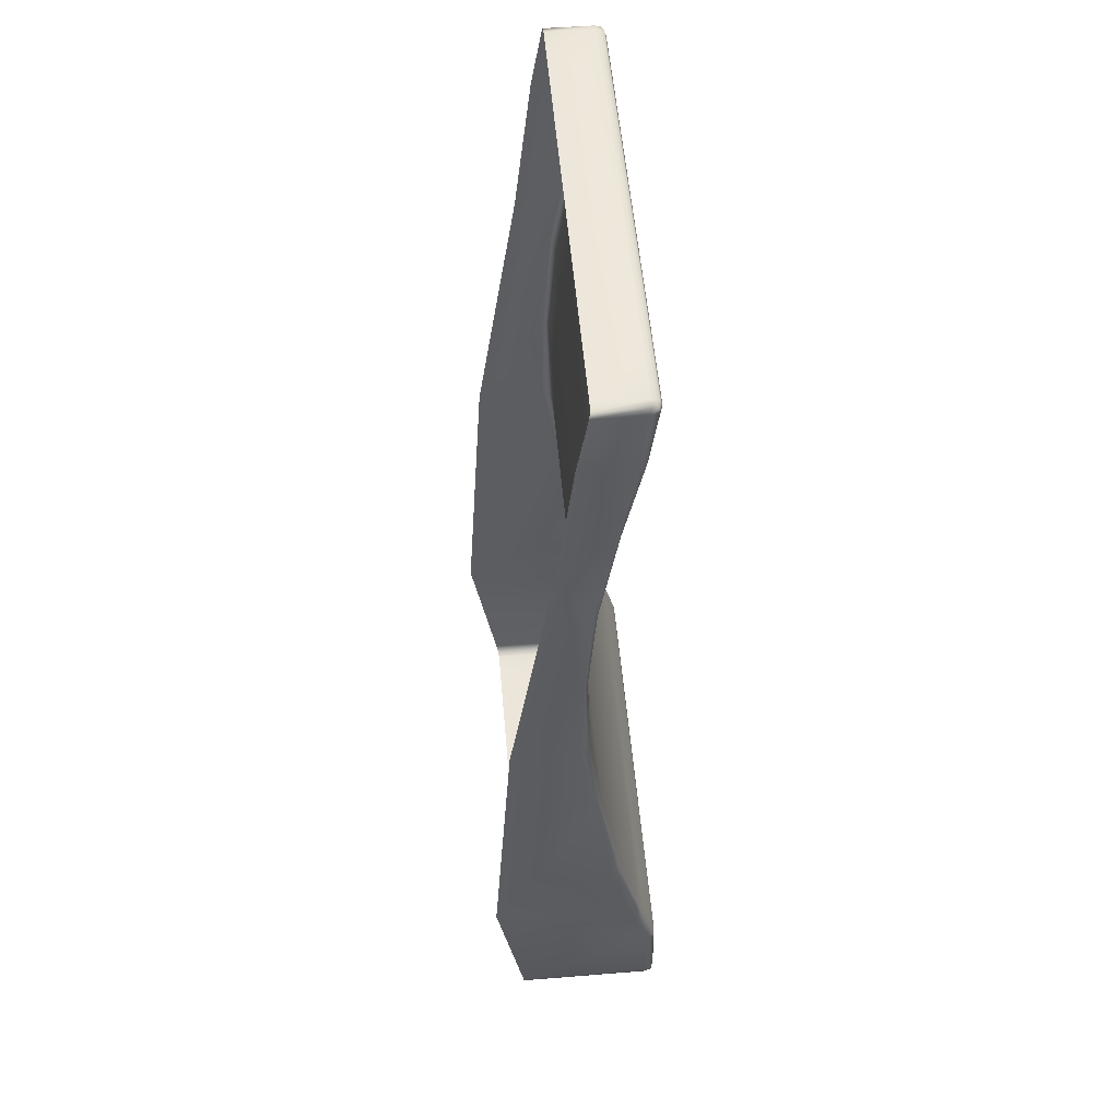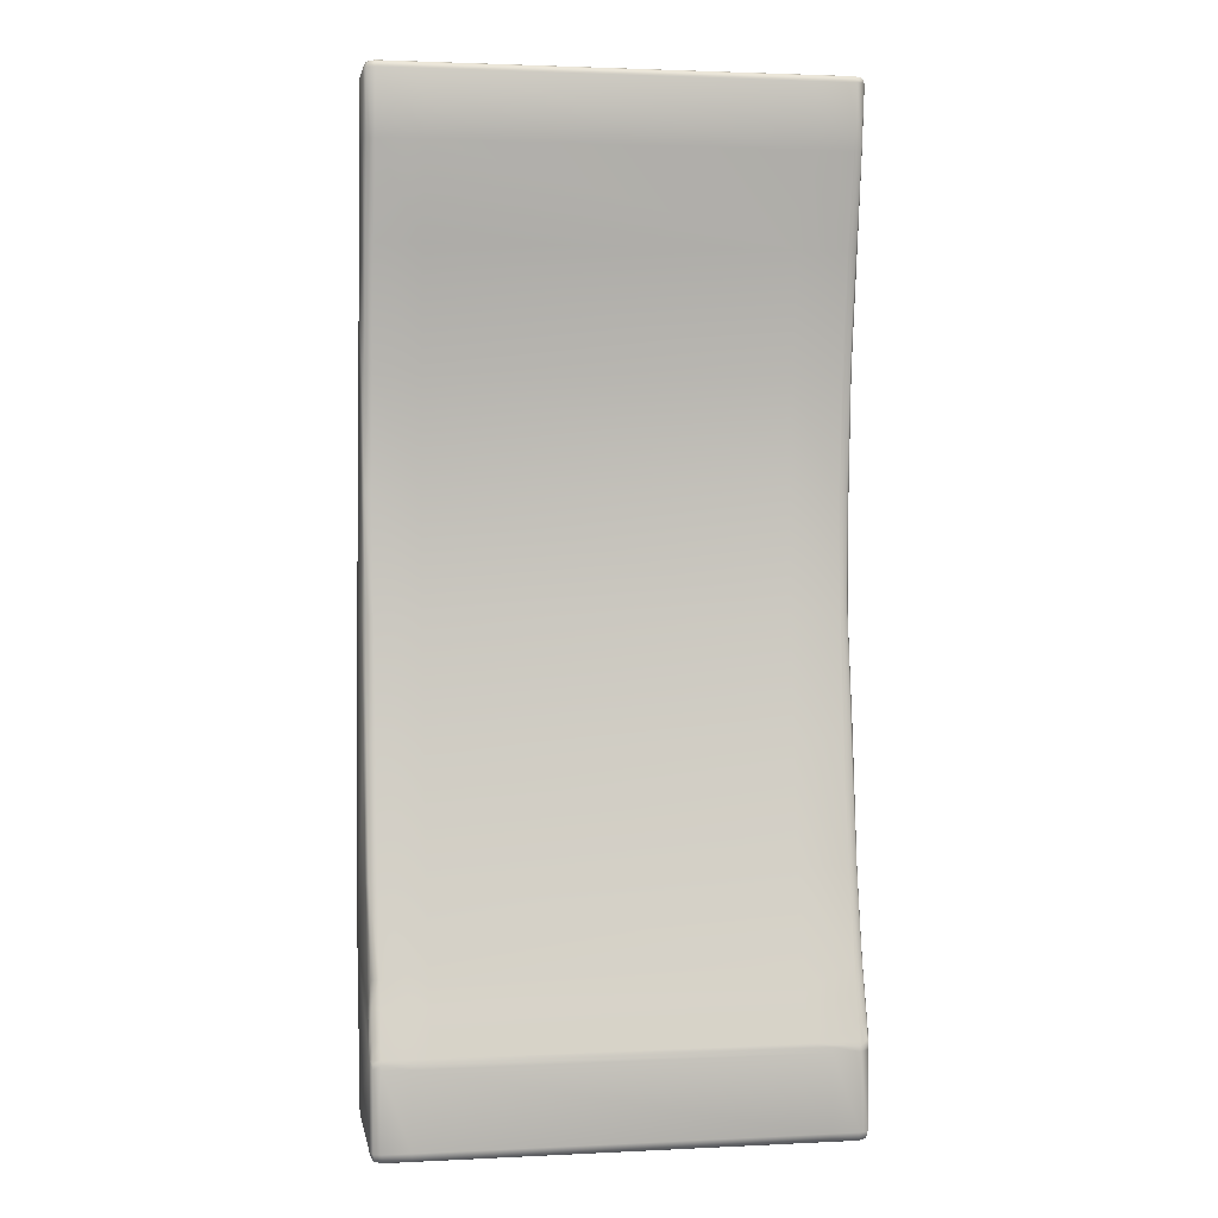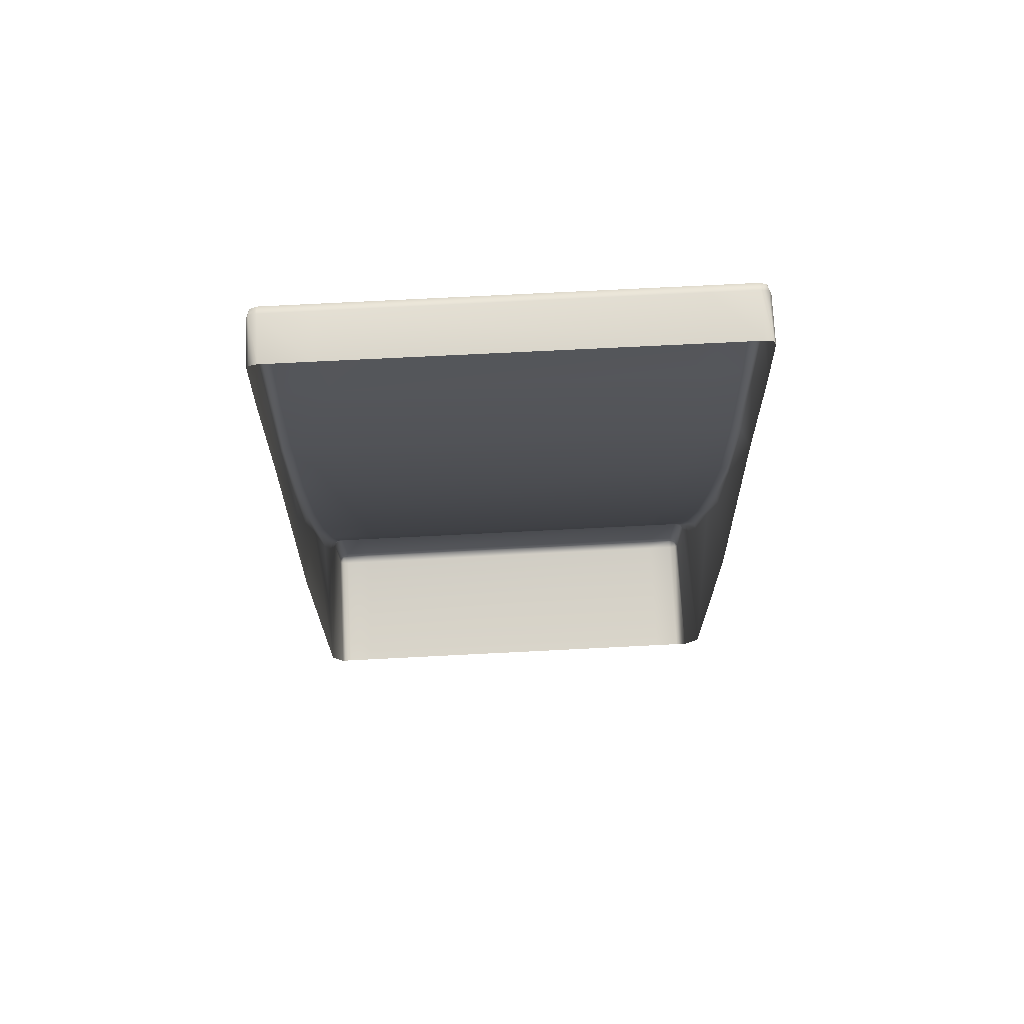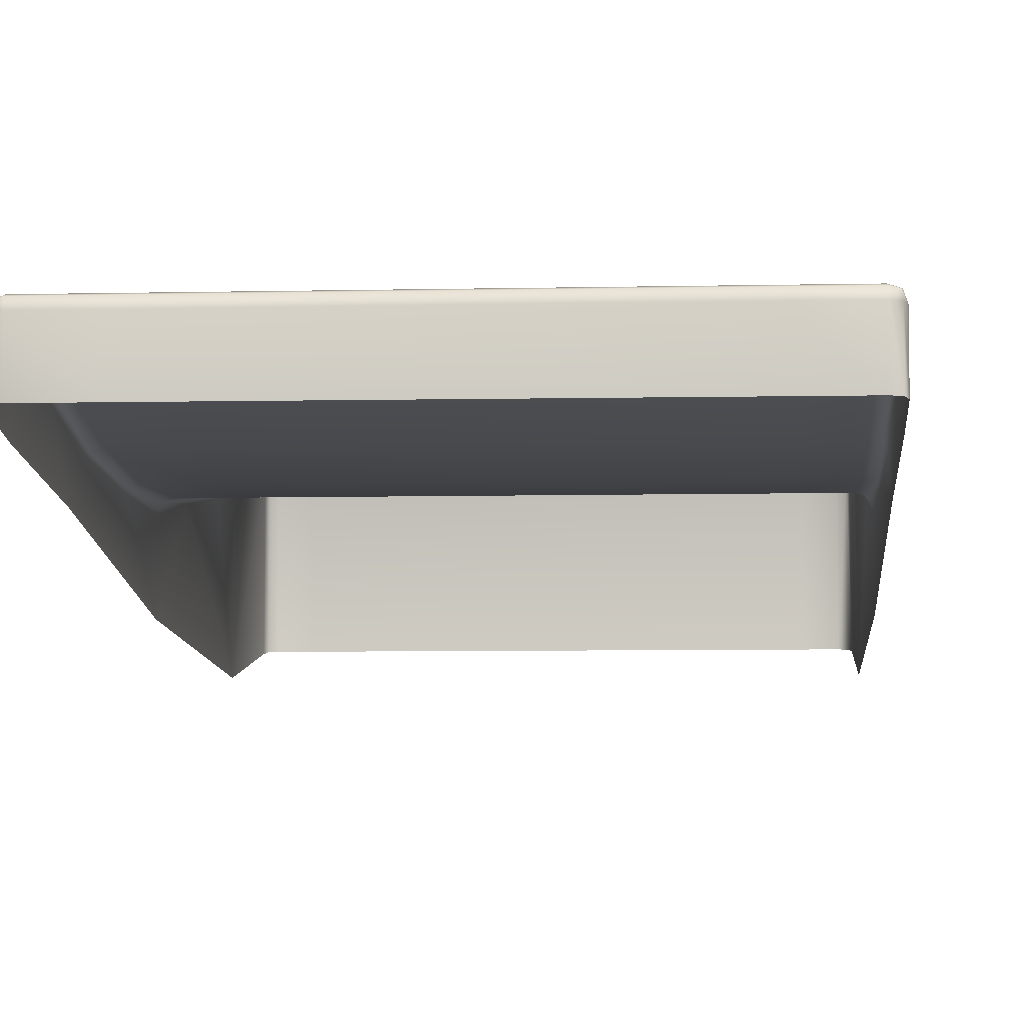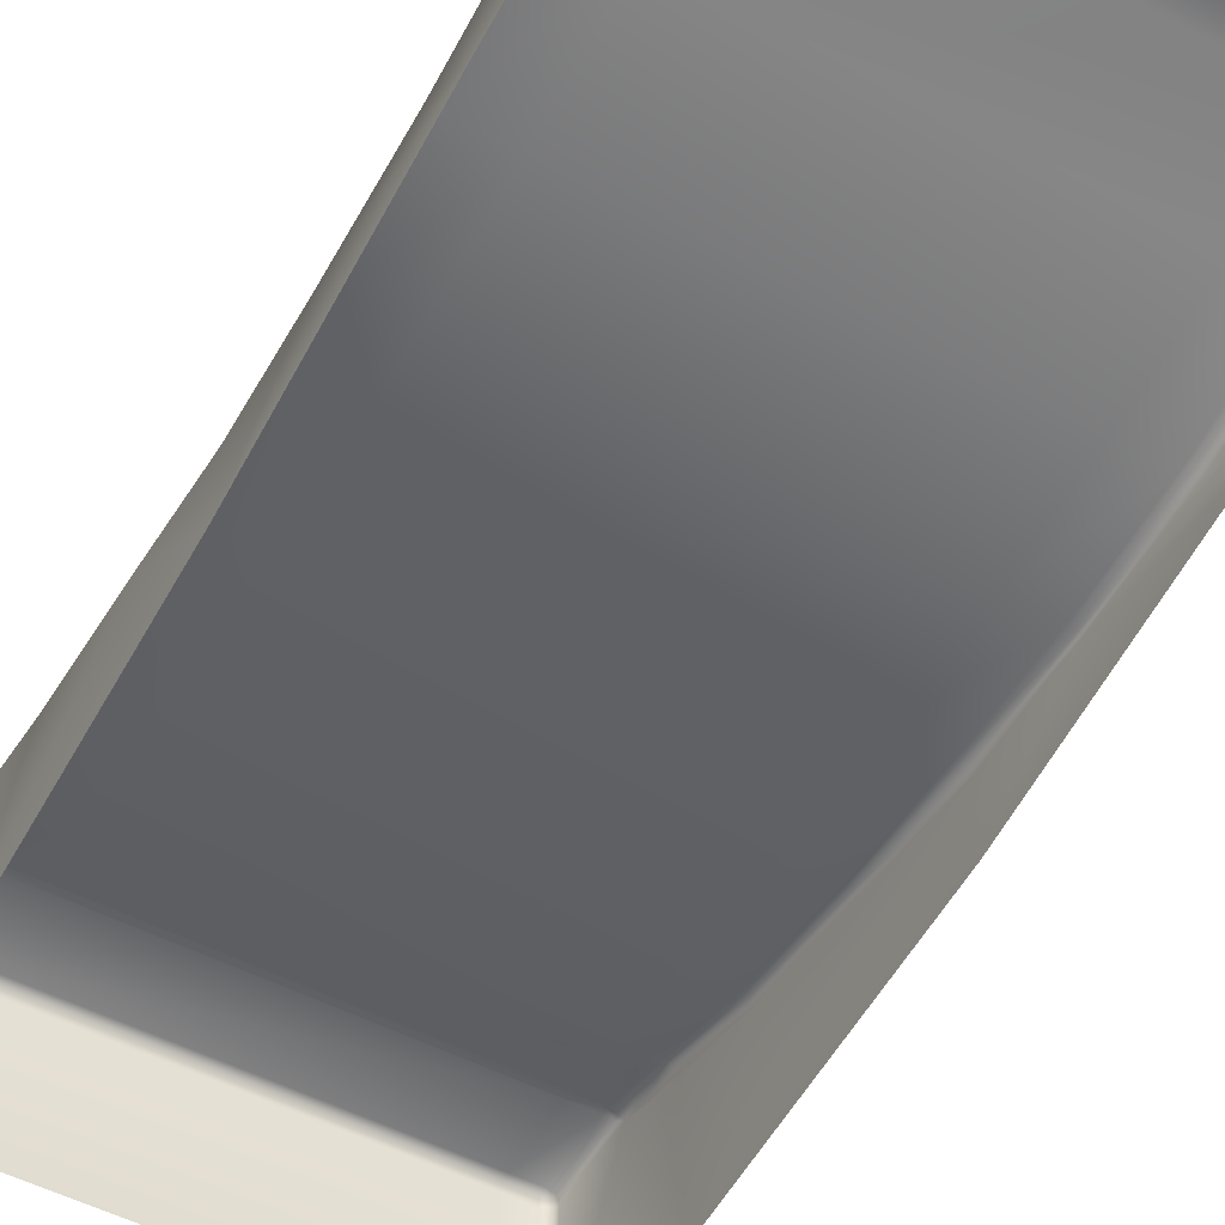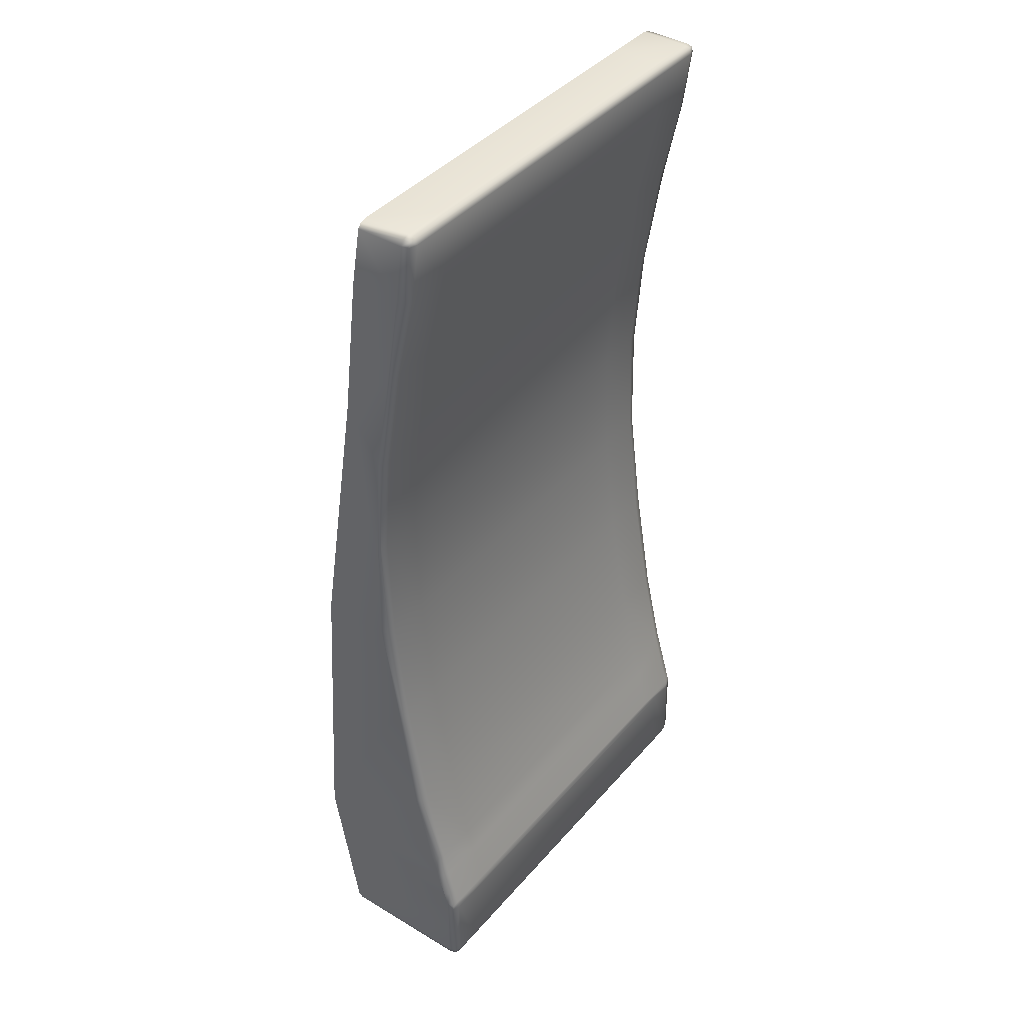
<metadata>
{"format":"obj","ext":"obj","renderer":"f3d","projection":"perspective","resolution":1024,"background":"white","views":[{"elev":53.1,"azim":-94.9,"up":"+Y"},{"elev":2.3,"azim":-9.8,"up":"+Y"},{"elev":74.2,"azim":177.1,"up":"+Y"},{"elev":-6.0,"azim":-175.9,"up":"+Z"},{"elev":-52.4,"azim":150.8,"up":"+Z"},{"elev":40.4,"azim":-53.6,"up":"+Y"}]}
</metadata>
<code>
o Merged
g Merged
v -5.452 -3.313 -0.4194
v -5.452 -2.531 -0.4471
v -7.792 -2.535 -0.4475
v -7.792 -3.313 -0.4194
v -7.792 -1.809 -0.3927
v -5.452 -4.107 -0.3278
v -8.09 -1.809 -0.3927
v -8.09 -2.535 -0.4475
v -5.123 -3.313 -0.4194
v -8.143 -1.797 -0.4008
v -8.143 -2.548 -0.4554
v -8.143 -1.044 -0.2806
v -8.09 -3.313 -0.4194
v -8.143 -3.313 -0.4369
v -8.09 -1.034 -0.2702
v -8.143 -0.4301 -0.1551
v -8.09 -4.107 -0.3278
v -8.143 -4.095 -0.3367
v -7.792 -4.107 -0.3278
v -8.09 -4.903 -0.1838
v -8.143 -4.913 -0.1987
v -7.792 -4.903 -0.1838
v -8.09 -0.4301 -0.1376
v -8.143 -0.01703 -0.1017
v -7.792 -1.034 -0.2702
v -5.452 -1.809 -0.3927
v -8.09 -0.01682 -0.08387
v -8.134 0.01511 -0.1066
v -8.09 0.02165 -0.09686
v -7.792 -0.4301 -0.1376
v -7.792 -0.01682 -0.08387
v -7.792 0.02165 -0.09686
v -5.452 -1.034 -0.2702
v -5.452 -0.01682 -0.08387
v -5.452 0.02165 -0.09686
v -5.452 -0.4301 -0.1376
v -5.123 -2.53 -0.4471
v -5.123 -0.01682 -0.08387
v -5.123 0.02165 -0.09686
v -5.079 0.01511 -0.1066
v -5.07 -0.01703 -0.1017
v -5.07 -0.4301 -0.1551
v -5.123 -0.4301 -0.1376
v -5.07 -1.044 -0.2806
v -5.123 -1.034 -0.2702
v -5.07 -1.797 -0.4008
v -5.123 -1.809 -0.3927
v -5.07 -2.543 -0.455
v -5.07 -3.313 -0.4369
v -5.07 -4.095 -0.3367
v -5.123 -4.107 -0.3278
v -5.07 -4.913 -0.1987
v -5.123 -4.903 -0.1838
v -5.07 -5.497 -0.0654
v -5.452 -4.903 -0.1838
v -5.123 -5.498 -0.04802
v -5.07 -5.66 -0.01661
v -5.452 -5.498 -0.04802
v -5.123 -5.663 -0.000144
v -5.07 -5.85 0.03847
v -7.792 -5.498 -0.04802
v -5.452 -5.663 -0.000144
v -7.792 -5.663 -0.0001465
v -8.09 -5.498 -0.04802
v -8.143 -5.497 -0.0654
v -8.143 -5.66 -0.01661
v -5.123 -5.855 0.05383
v -8.09 -5.663 -0.000144
v -8.143 -5.85 0.03847
v -5.07 -5.95 0.06671
v -5.452 -5.855 0.05383
v -7.792 -5.855 0.05383
v -8.09 -5.855 0.05383
v -8.143 -5.95 0.06671
v -5.452 -5.957 0.08147
v -8.09 -5.957 0.08147
v -5.123 -5.957 0.08147
v -8.143 -5.978 0.07447
v -5.123 -5.985 0.08898
v -5.07 -5.978 0.07447
v -7.792 -5.957 0.08147
v -5.303 -5.985 0.08898
v -5.123 -6.02 0.08943
v -5.07 -6.012 0.07359
v -5.07 -6.524 0.07951
v -7.911 -5.985 0.08898
v -8.09 -5.985 0.08898
v -8.143 -6.012 0.07359
v -5.303 -6.02 0.08943
v -5.123 -6.524 0.09701
v -5.079 -6.568 0.07141
v -5.123 -6.577 0.0803
v -8.09 -6.02 0.08943
v -5.303 -6.524 0.09701
v -8.143 -6.524 0.07951
v -5.303 -6.577 0.0803
v -7.911 -6.02 0.08943
v -7.911 -6.524 0.09701
v -7.911 -6.577 0.0803
v -8.09 -6.524 0.09701
v -8.134 -6.568 0.07142
v -7.911 -6.577 0.0803
v -8.09 -6.577 0.0803
v -5.303 -6.594 -0.8855
v -5.303 -6.594 0.02806
v -7.911 -6.594 0.02806
v -7.911 -6.594 -0.8855
v -8.09 -6.594 -0.8855
v -5.123 -6.594 0.02806
v -5.123 -6.594 -0.8855
v -5.07 -6.577 -0.8895
v -5.07 -6.577 0.0278
v -5.079 -6.568 0.07141
v -5.123 -6.577 0.0803
v -5.303 -6.577 0.0803
v -7.911 -6.577 0.0803
v -8.09 -6.577 0.0803
v -8.143 -6.577 0.0278
v -8.143 -6.577 -0.8895
v -8.09 -6.594 0.02806
v -8.134 -6.568 0.07142
v -8.16 -4.06 -0.3634
v -8.16 -3.313 -0.4894
v -8.16 -3.314 -0.9487
v -8.143 -4.095 -0.3367
v -8.143 -3.313 -0.4369
v -8.143 -4.913 -0.1987
v -8.16 -2.585 -0.479
v -8.143 -2.548 -0.4554
v -8.16 -4.94 -0.2433
v -8.16 -1.42 -0.6582
v -8.143 -5.497 -0.0654
v -8.16 -5.46 -1.086
v -8.16 -1.76 -0.4253
v -8.143 -1.797 -0.4008
v -8.16 -5.495 -0.1175
v -8.16 -1.076 -0.3118
v -8.143 -1.044 -0.2806
v -8.16 -0.4301 -0.5421
v -8.16 -5.662 -0.0628
v -8.143 -5.66 -0.01661
v -8.16 -0.4301 -0.2076
v -8.16 -5.856 -0.000896
v -8.143 -0.4301 -0.1551
v -8.143 -5.85 0.03847
v -8.16 -0.01658 -0.4741
v -8.16 -5.958 0.03091
v -8.143 -5.95 0.06671
v -8.143 -5.978 0.07447
v -8.16 -6.526 -0.9017
v -8.143 -6.012 0.07359
v -8.16 -0.01765 -0.1551
v -8.143 -0.01703 -0.1017
v -8.134 0.01511 -0.1066
v -8.143 0.02144 -0.1497
v -8.143 0.02171 -0.4683
v -8.16 -6.524 0.027
v -8.143 -6.524 0.07951
v -8.134 -6.568 0.07142
v -8.143 -6.577 0.0278
v -8.143 -6.577 -0.8895
v -8.16 -5.958 0.03091
v -8.16 -5.856 -0.000896
v -8.16 -5.662 -0.0628
v -5.053 -2.58 -0.4785
v -5.053 -3.313 -0.4893
v -5.053 -3.312 -0.9488
v -5.053 -1.42 -0.6582
v -5.07 -2.543 -0.455
v -5.07 -3.313 -0.4369
v -5.07 -1.797 -0.4008
v -5.053 -1.76 -0.4253
v -5.07 -1.044 -0.2806
v -5.07 -1.797 -0.4008
v -5.053 -1.076 -0.3118
v -5.053 -0.4301 -0.5421
v -5.053 -0.4301 -0.2076
v -5.07 -0.4301 -0.1551
v -5.053 -0.01653 -0.4713
v -5.07 -0.01703 -0.1017
v -5.053 -0.01765 -0.1551
v -5.07 0.02172 -0.4653
v -5.079 0.01511 -0.1066
v -5.07 0.02144 -0.1497
v -5.053 -3.313 -0.4893
v -5.053 -4.06 -0.3633
v -5.053 -3.312 -0.9488
v -5.07 -3.313 -0.4369
v -5.053 -4.06 -0.3633
v -5.053 -4.94 -0.2433
v -5.053 -5.46 -1.086
v -5.053 -3.312 -0.9488
v -5.07 -4.095 -0.3367
v -5.07 -3.313 -0.4369
v -5.07 -4.913 -0.1987
v -5.053 -5.495 -0.1175
v -5.07 -5.497 -0.0654
v -5.053 -5.662 -0.0628
v -5.07 -5.66 -0.01661
v -5.053 -5.856 -0.000896
v -5.07 -5.85 0.03847
v -5.053 -5.958 0.03091
v -5.07 -5.978 0.07447
v -5.07 -6.012 0.07359
v -5.07 -6.524 0.07951
v -5.053 -6.524 0.027
v -5.053 -6.526 -0.9017
v -5.079 -6.568 0.07141
v -5.07 -6.577 -0.8895
v -5.07 -6.577 0.0278
v -5.452 0.03446 -0.1479
v -5.452 0.03446 -0.4635
v -7.792 0.03446 -0.4661
v -5.452 0.02165 -0.09686
v -7.792 0.03446 -0.1479
v -7.792 0.03446 -0.4661
v -7.792 0.03446 -0.1479
v -5.452 0.03446 -0.1479
v -7.792 0.02165 -0.09686
v -5.452 0.02165 -0.09686
v -5.452 0.03446 -0.1479
v -5.123 0.02165 -0.09686
v -5.123 0.03446 -0.1479
v -5.452 0.03446 -0.4635
v -5.123 0.03446 -0.4633
v -5.07 0.02144 -0.1497
v -5.07 0.02172 -0.4653
v -5.079 0.01511 -0.1066
v -5.123 0.02165 -0.09686
v -8.09 0.03446 -0.1479
v -8.09 0.02165 -0.09686
v -8.134 0.01511 -0.1066
v -8.143 0.02144 -0.1497
v -8.143 0.02171 -0.4683
v -8.09 0.03446 -0.4663
v -7.792 0.03446 -0.1479
v -7.792 0.03446 -0.4661
v -5.053 -1.76 -0.4253
v -5.053 -1.076 -0.3118
v -5.07 -1.044 -0.2806
v -5.07 -0.4301 -0.1551
v -5.053 -5.958 0.03091
v -5.053 -5.856 -0.000896
v -5.07 -5.85 0.03847
v -5.053 -5.662 -0.0628
v -5.07 -5.85 0.03847
v -5.07 -5.95 0.06671
v -5.053 -5.958 0.03091
v -5.07 -5.978 0.07447
v -8.09 0.03446 -0.1479
v -8.09 0.03446 -0.4663
v -8.143 0.02171 -0.4683
v -7.792 0.02165 -0.09686
v -7.792 0.03446 -0.1479
v -8.09 0.03446 -0.1479
f 1 2 3
f 3 4 1
f 5 3 2
f 6 1 4
f 3 5 7
f 4 3 8
f 7 8 3
f 2 1 9
f 8 7 10
f 10 11 8
f 12 10 7
f 13 8 11
f 8 13 4
f 11 14 13
f 7 15 12
f 15 7 5
f 16 12 15
f 17 13 14
f 14 18 17
f 19 4 13
f 13 17 19
f 4 19 6
f 20 17 18
f 18 21 20
f 22 19 17
f 17 20 22
f 15 23 16
f 24 16 23
f 5 25 15
f 23 15 25
f 2 26 5
f 25 5 26
f 23 27 24
f 28 24 27
f 27 29 28
f 25 30 23
f 27 23 30
f 29 27 31
f 30 31 27
f 31 32 29
f 30 25 33
f 26 33 25
f 32 31 34
f 34 35 32
f 31 30 36
f 36 34 31
f 33 36 30
f 26 2 37
f 35 34 38
f 9 37 2
f 38 39 35
f 40 39 38
f 38 41 40
f 42 41 38
f 43 38 34
f 38 43 42
f 34 36 43
f 44 42 43
f 45 43 36
f 43 45 44
f 36 33 45
f 46 44 45
f 33 26 47
f 47 45 33
f 45 47 46
f 37 47 26
f 48 46 47
f 47 37 48
f 49 48 37
f 37 9 49
f 50 49 9
f 9 51 50
f 51 9 1
f 52 50 51
f 1 6 51
f 51 53 52
f 53 51 6
f 54 52 53
f 6 55 53
f 55 6 19
f 53 56 54
f 56 53 55
f 19 22 55
f 57 54 56
f 58 55 22
f 55 58 56
f 56 59 57
f 60 57 59
f 22 61 58
f 61 22 20
f 56 58 62
f 62 59 56
f 58 61 63
f 63 62 58
f 20 64 61
f 63 61 64
f 64 20 21
f 21 65 64
f 64 65 66
f 59 67 60
f 66 68 64
f 64 68 63
f 68 66 69
f 70 60 67
f 59 62 71
f 67 59 71
f 62 63 72
f 72 71 62
f 68 72 63
f 69 73 68
f 68 73 72
f 73 69 74
f 75 71 72
f 75 67 71
f 74 76 73
f 67 77 70
f 75 77 67
f 76 74 78
f 70 77 79
f 79 77 75
f 79 80 70
f 73 81 72
f 72 81 75
f 73 76 81
f 75 82 79
f 82 75 81
f 80 79 83
f 83 79 82
f 83 84 80
f 85 84 83
f 81 86 82
f 86 81 76
f 78 87 76
f 76 87 86
f 87 78 88
f 89 82 86
f 82 89 83
f 83 90 85
f 90 83 89
f 91 85 90
f 90 92 91
f 88 93 87
f 92 90 94
f 89 94 90
f 93 88 95
f 94 96 92
f 86 97 89
f 97 86 87
f 94 89 97
f 87 93 97
f 96 94 98
f 97 98 94
f 98 99 96
f 98 97 93
f 95 100 93
f 93 100 98
f 100 95 101
f 102 98 100
f 101 103 100
f 100 103 102
f 104 105 106
f 106 107 104
f 108 107 106
f 109 105 104
f 104 110 109
f 110 111 112
f 112 109 110
f 109 112 113
f 113 114 109
f 109 114 115
f 115 105 109
f 105 115 116
f 116 106 105
f 106 116 117
f 118 119 108
f 117 120 106
f 106 120 108
f 108 120 118
f 120 117 121
f 121 118 120
f 122 123 124
f 123 122 125
f 125 126 123
f 127 125 122
f 128 123 126
f 123 128 124
f 126 129 128
f 122 130 127
f 131 124 128
f 132 127 130
f 122 124 133
f 133 130 122
f 134 128 129
f 128 134 131
f 129 135 134
f 130 136 132
f 136 130 133
f 137 134 135
f 134 137 131
f 135 138 137
f 139 131 137
f 132 136 140
f 140 136 133
f 140 141 132
f 137 142 139
f 142 137 138
f 141 140 143
f 138 144 142
f 143 145 141
f 146 139 142
f 145 143 147
f 140 133 147
f 147 148 145
f 147 149 148
f 147 133 150
f 151 149 147
f 152 142 144
f 142 152 146
f 144 153 152
f 152 153 154
f 154 155 152
f 146 152 155
f 155 156 146
f 151 147 157
f 150 157 147
f 157 158 151
f 159 158 157
f 157 160 159
f 160 157 150
f 150 161 160
f 162 163 164
f 165 166 167
f 165 167 168
f 169 170 166
f 166 165 169
f 171 169 165
f 165 172 171
f 168 172 165
f 173 174 172
f 175 172 168
f 175 168 176
f 176 177 175
f 175 177 178
f 177 176 179
f 180 178 177
f 179 181 177
f 177 181 180
f 181 179 182
f 183 180 181
f 182 184 181
f 181 184 183
f 185 186 187
f 186 185 188
f 189 190 191
f 191 192 189
f 190 189 193
f 194 193 189
f 193 195 190
f 196 190 195
f 190 196 191
f 195 197 196
f 198 196 197
f 196 198 191
f 197 199 198
f 200 198 199
f 199 201 200
f 202 191 198
f 202 203 204
f 202 204 205
f 191 202 206
f 205 206 202
f 206 207 191
f 206 205 208
f 209 207 206
f 208 210 206
f 206 210 209
f 211 212 213
f 214 211 215
f 216 217 218
f 217 219 220
f 221 220 222
f 222 223 221
f 224 221 223
f 223 225 224
f 226 227 225
f 225 223 226
f 228 226 223
f 223 229 228
f 230 231 219
f 232 231 230
f 230 233 232
f 234 233 230
f 235 230 236
f 236 237 235
f 238 239 240
f 241 240 239
f 242 243 244
f 245 243 242
f 246 247 248
f 247 249 248
f 250 251 252
f 253 254 255
o $physics_proxy_002

</code>
